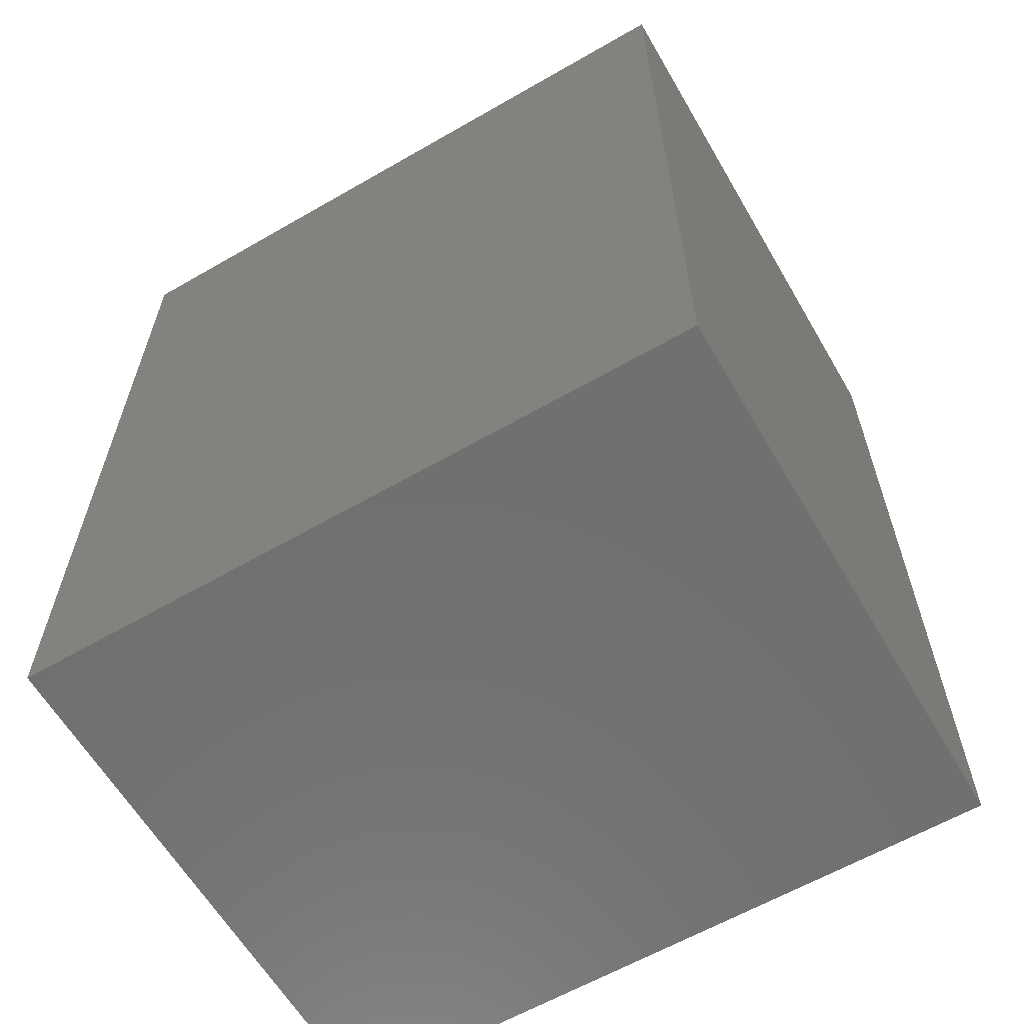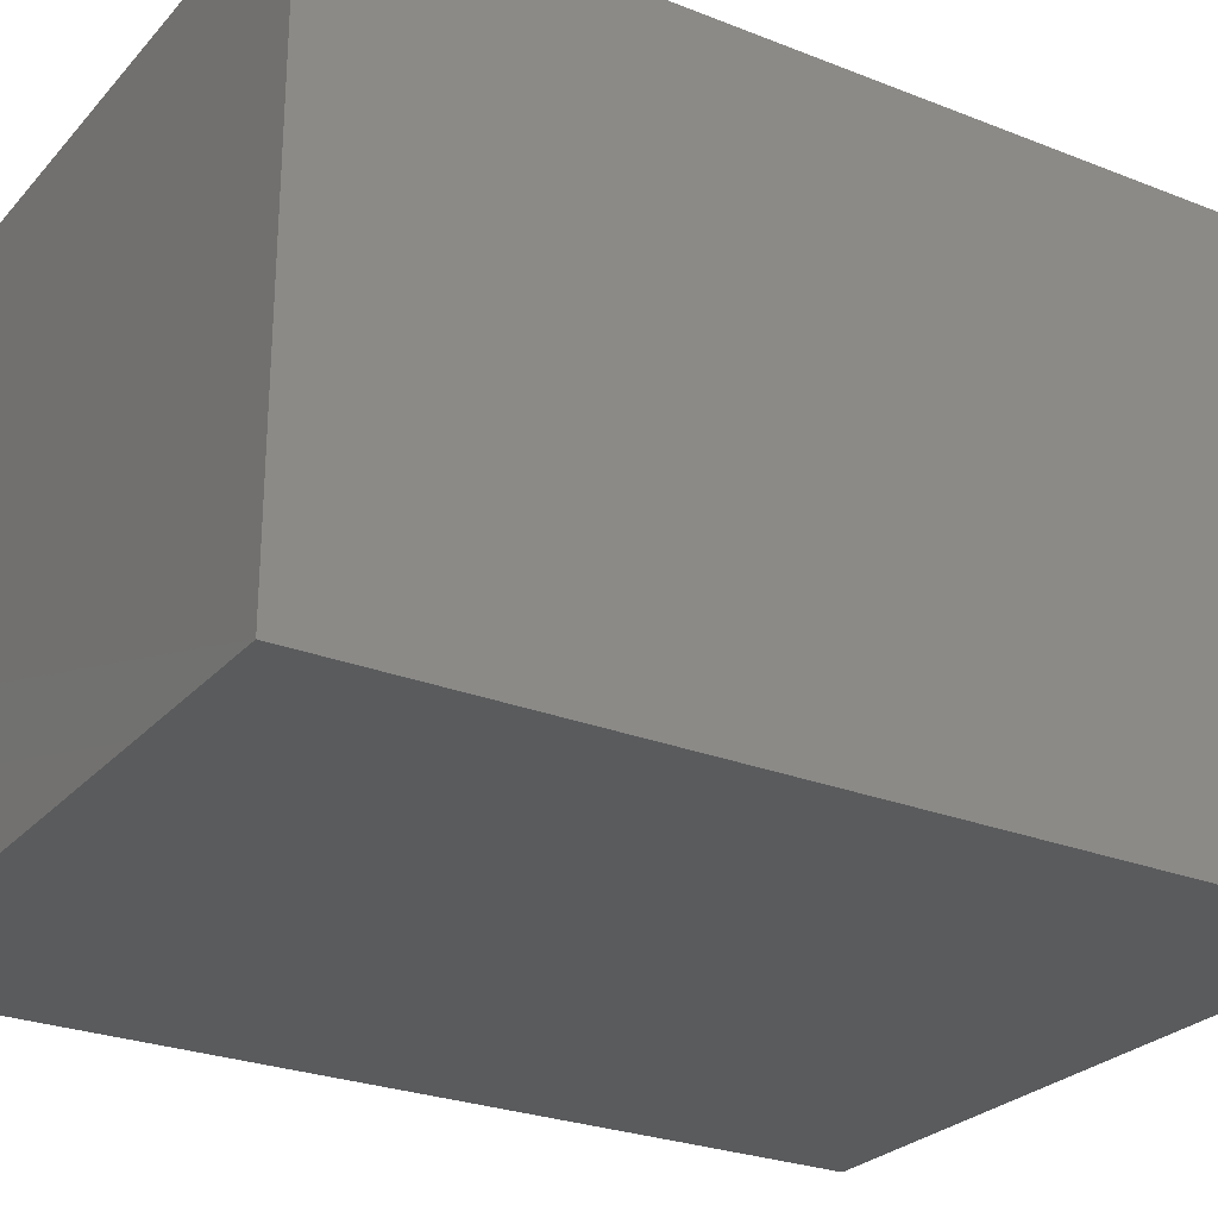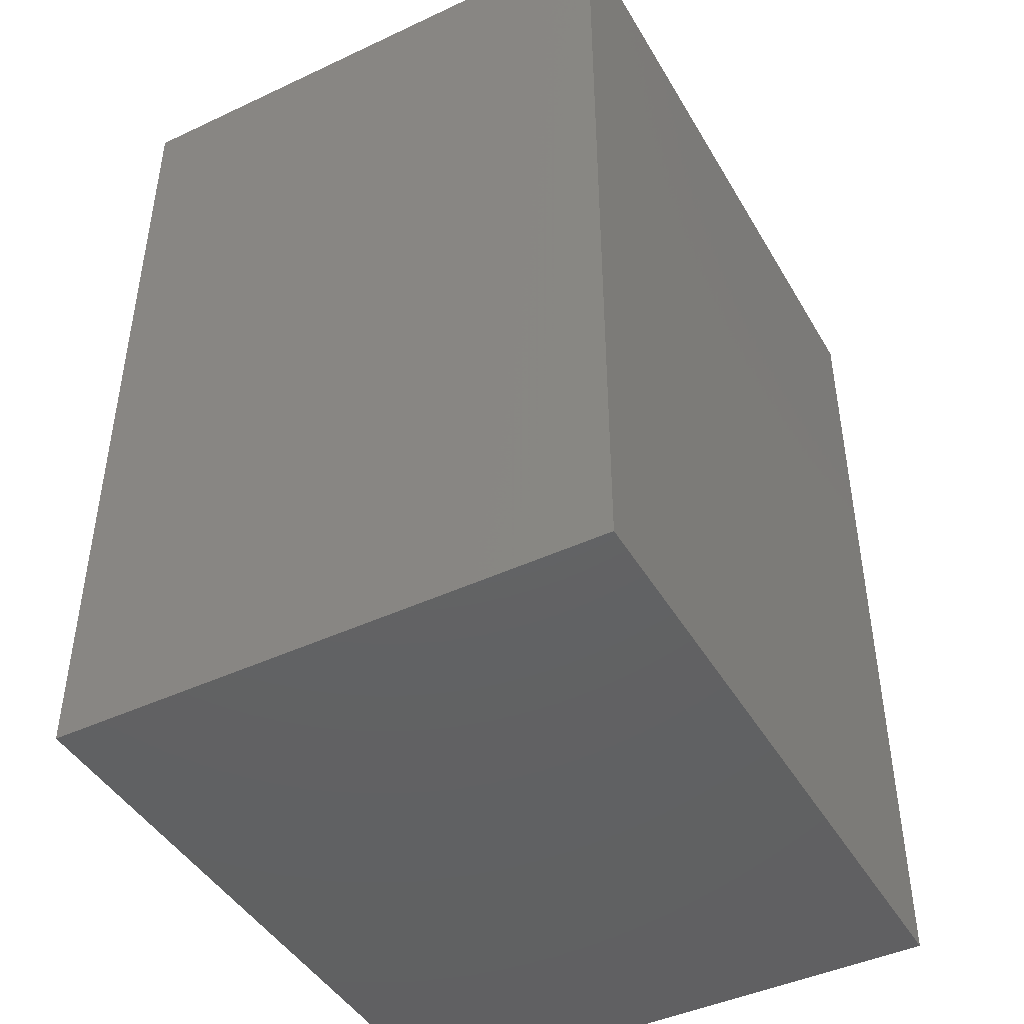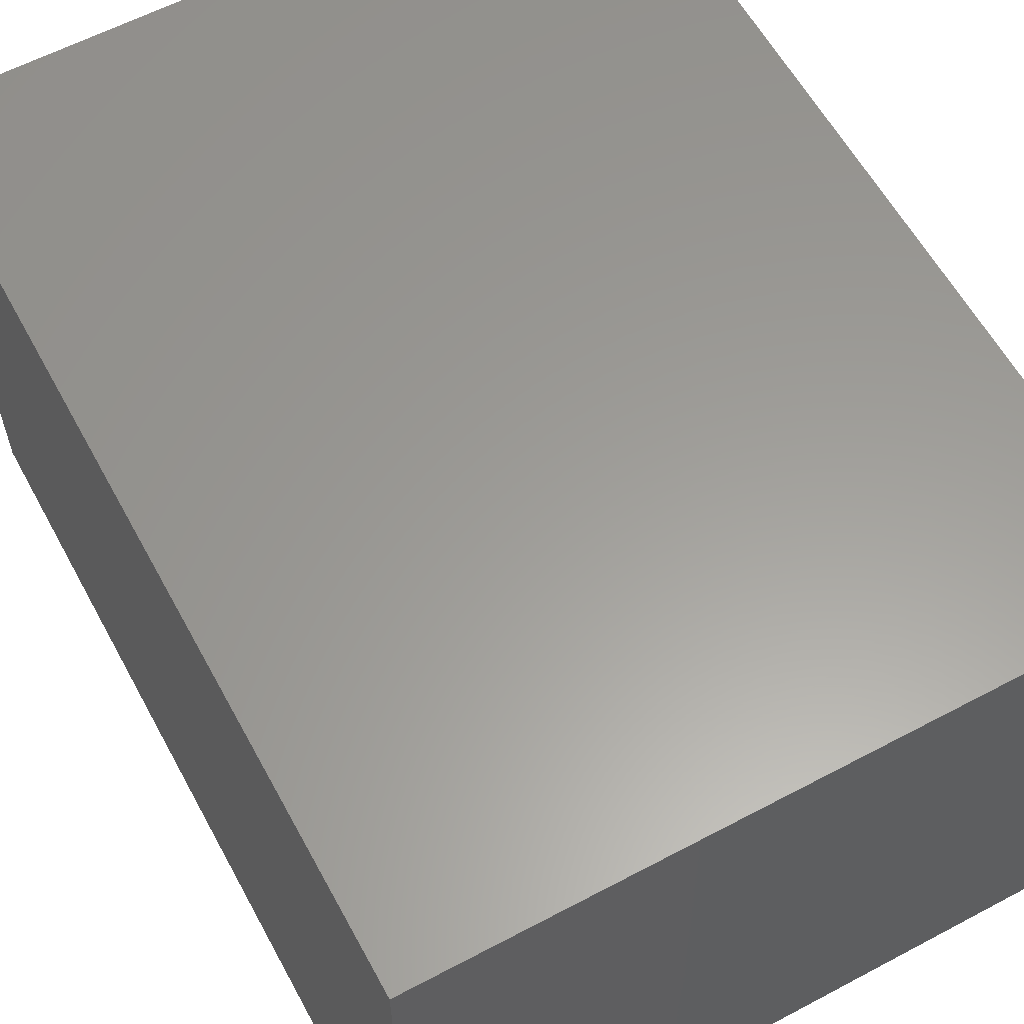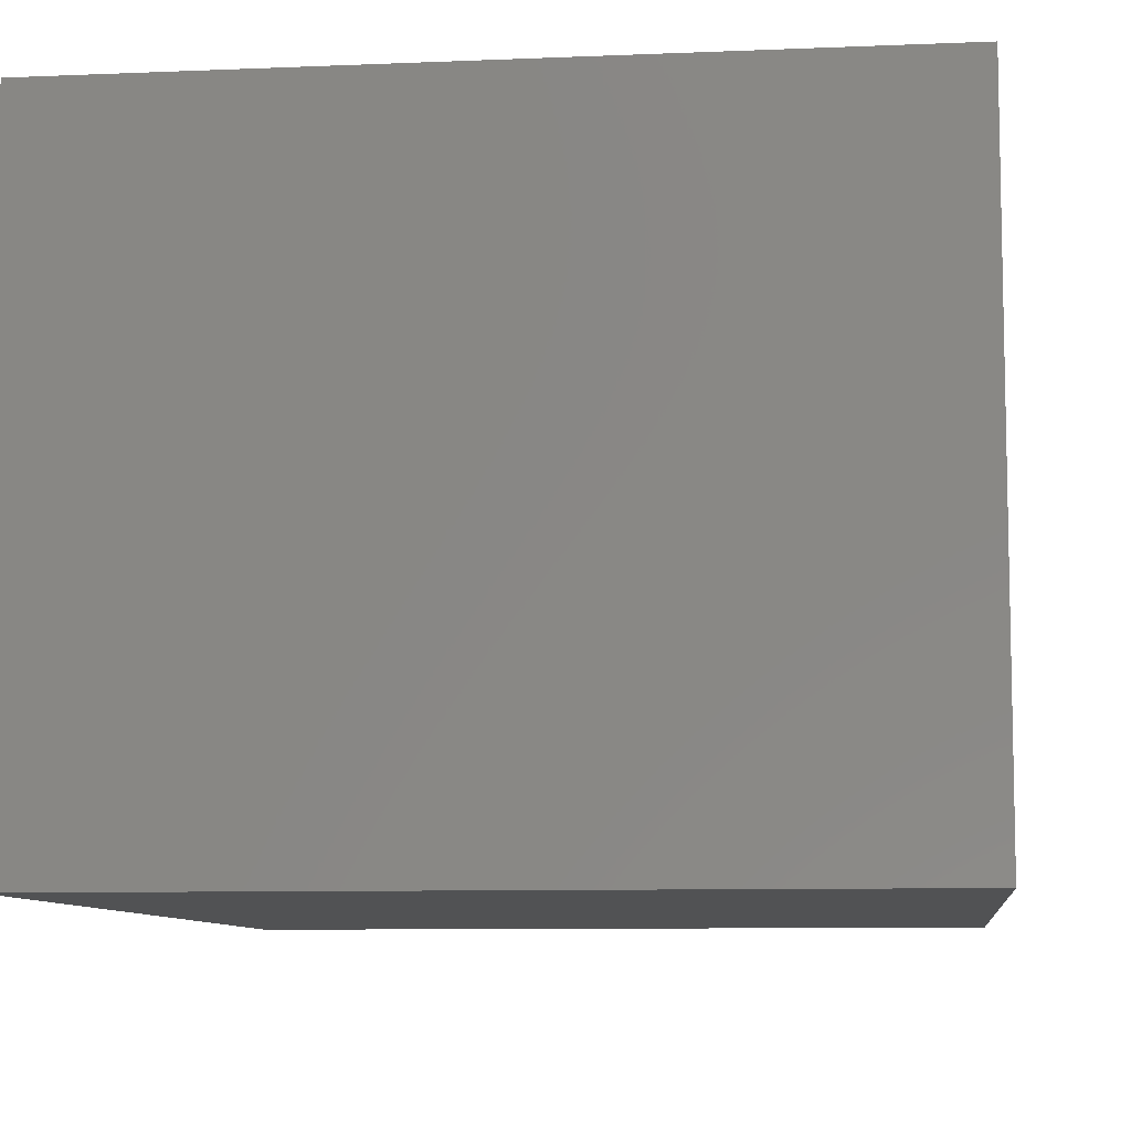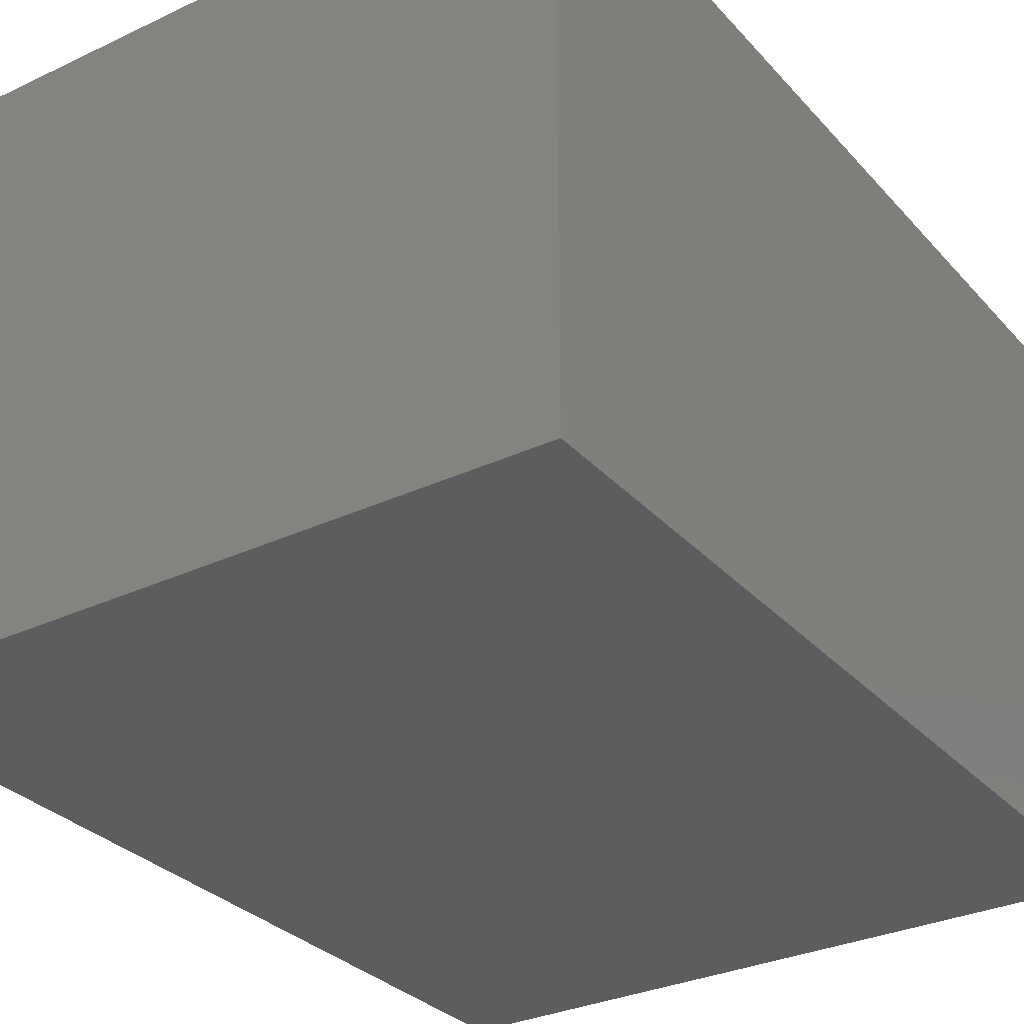
<metadata>
{"format":"stl","ext":"stl","renderer":"f3d","projection":"perspective","resolution":1024,"background":"white","views":[{"elev":-61.9,"azim":-149.7,"up":"+Y"},{"elev":-26.4,"azim":58.2,"up":"+Z"},{"elev":-44.5,"azim":118.6,"up":"+Y"},{"elev":60.2,"azim":151.5,"up":"+Z"},{"elev":-8.5,"azim":-173.4,"up":"+Z"},{"elev":-31.0,"azim":-146.0,"up":"+Z"}]}
</metadata>
<code>
# stl→obj: 8 verts, 12 faces
v 0 -98 23
v 18.67 -122.5 23
v 18.67 -98 23
v 0 -122.5 23
v 0 -122.5 7.667
v 0 -98 7.667
v 18.67 -98 7.667
v 18.67 -122.5 7.667
f 1 2 3
f 2 1 4
f 5 1 6
f 1 5 4
f 2 7 3
f 7 2 8
f 5 7 8
f 7 5 6
f 7 1 3
f 1 7 6
f 5 2 4
f 2 5 8

</code>
